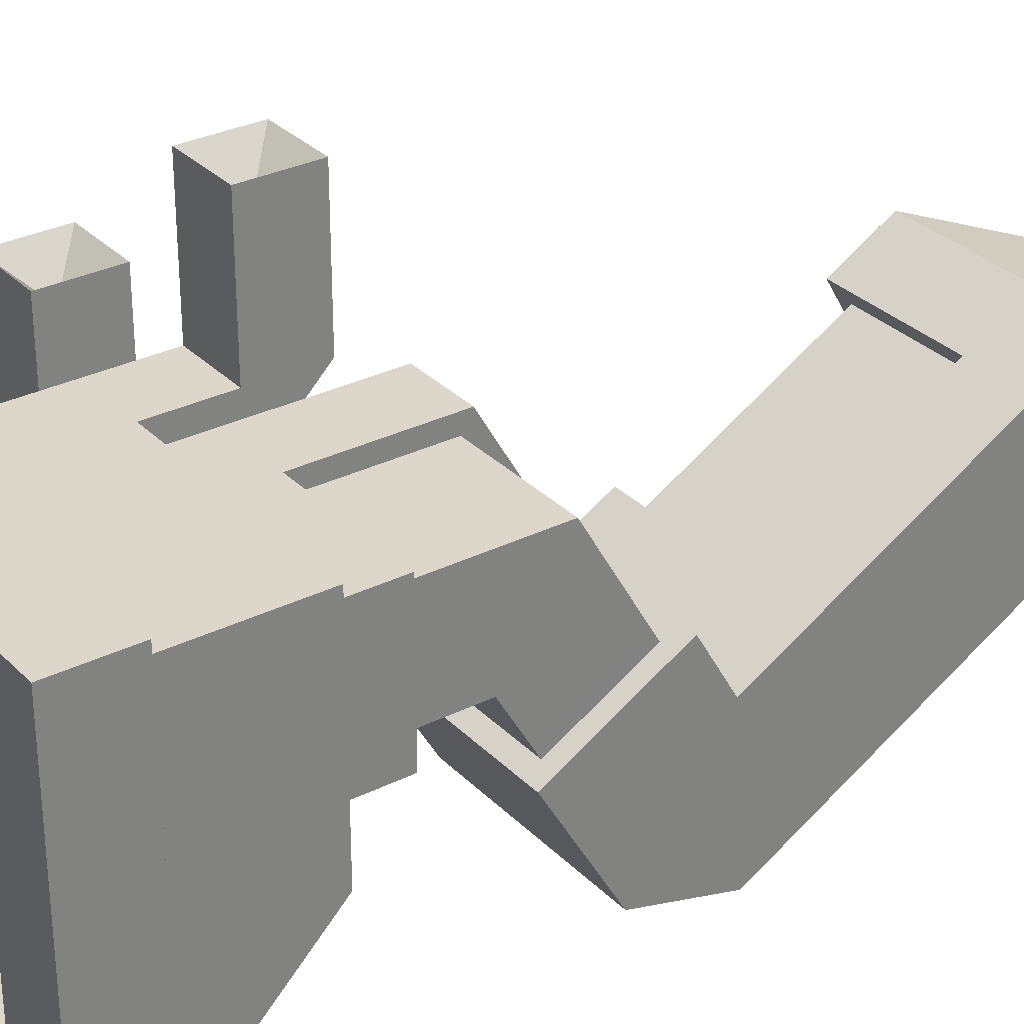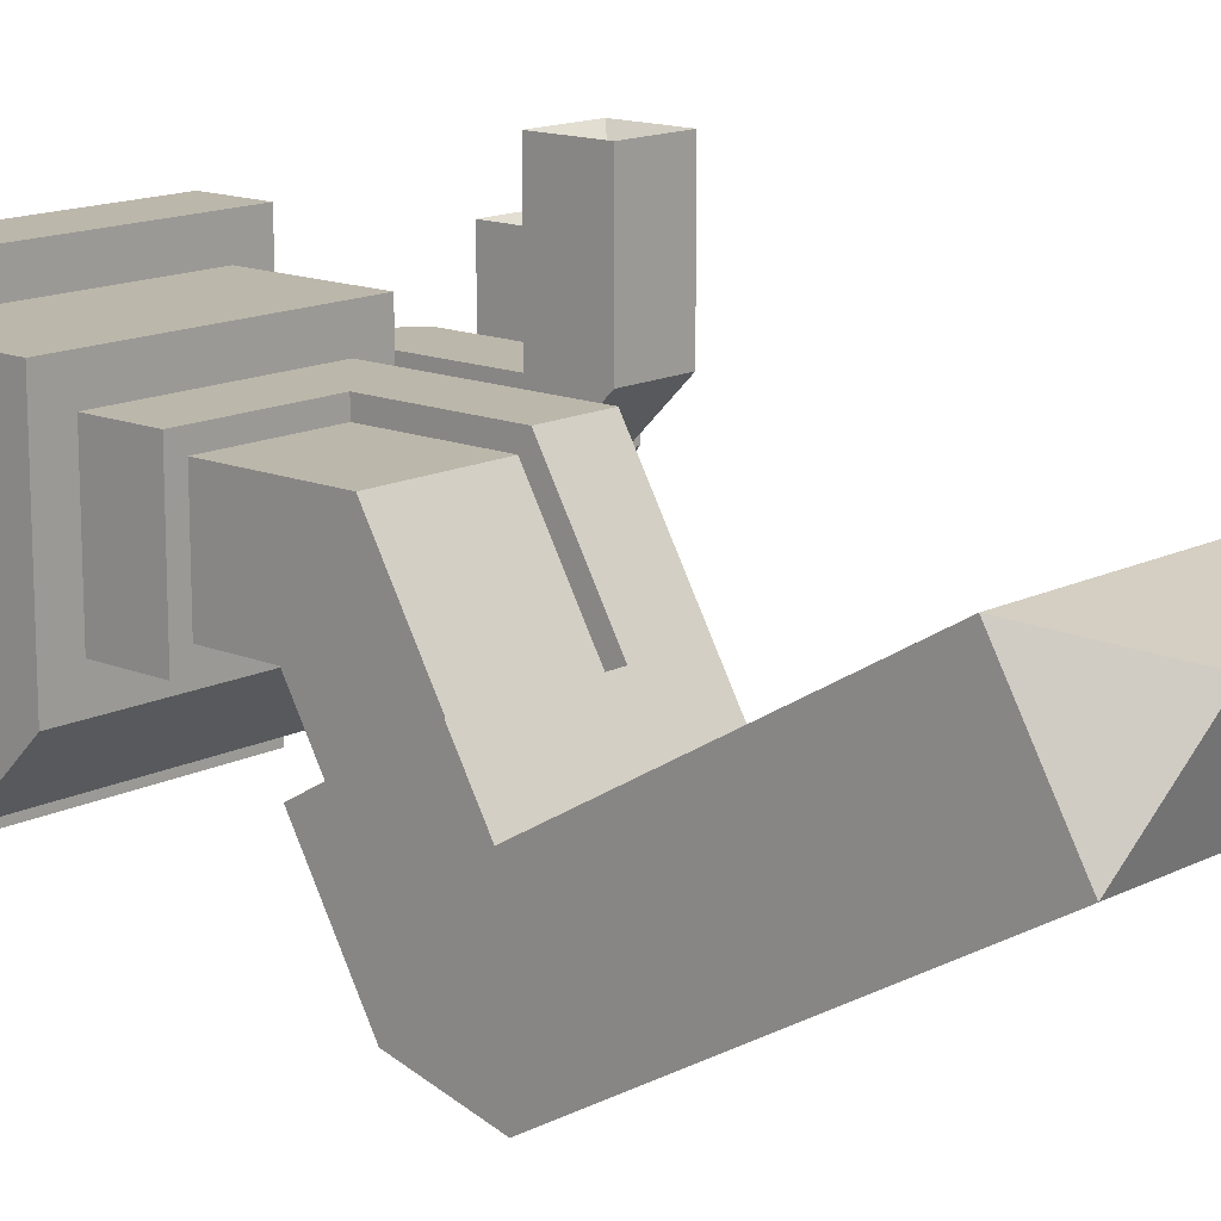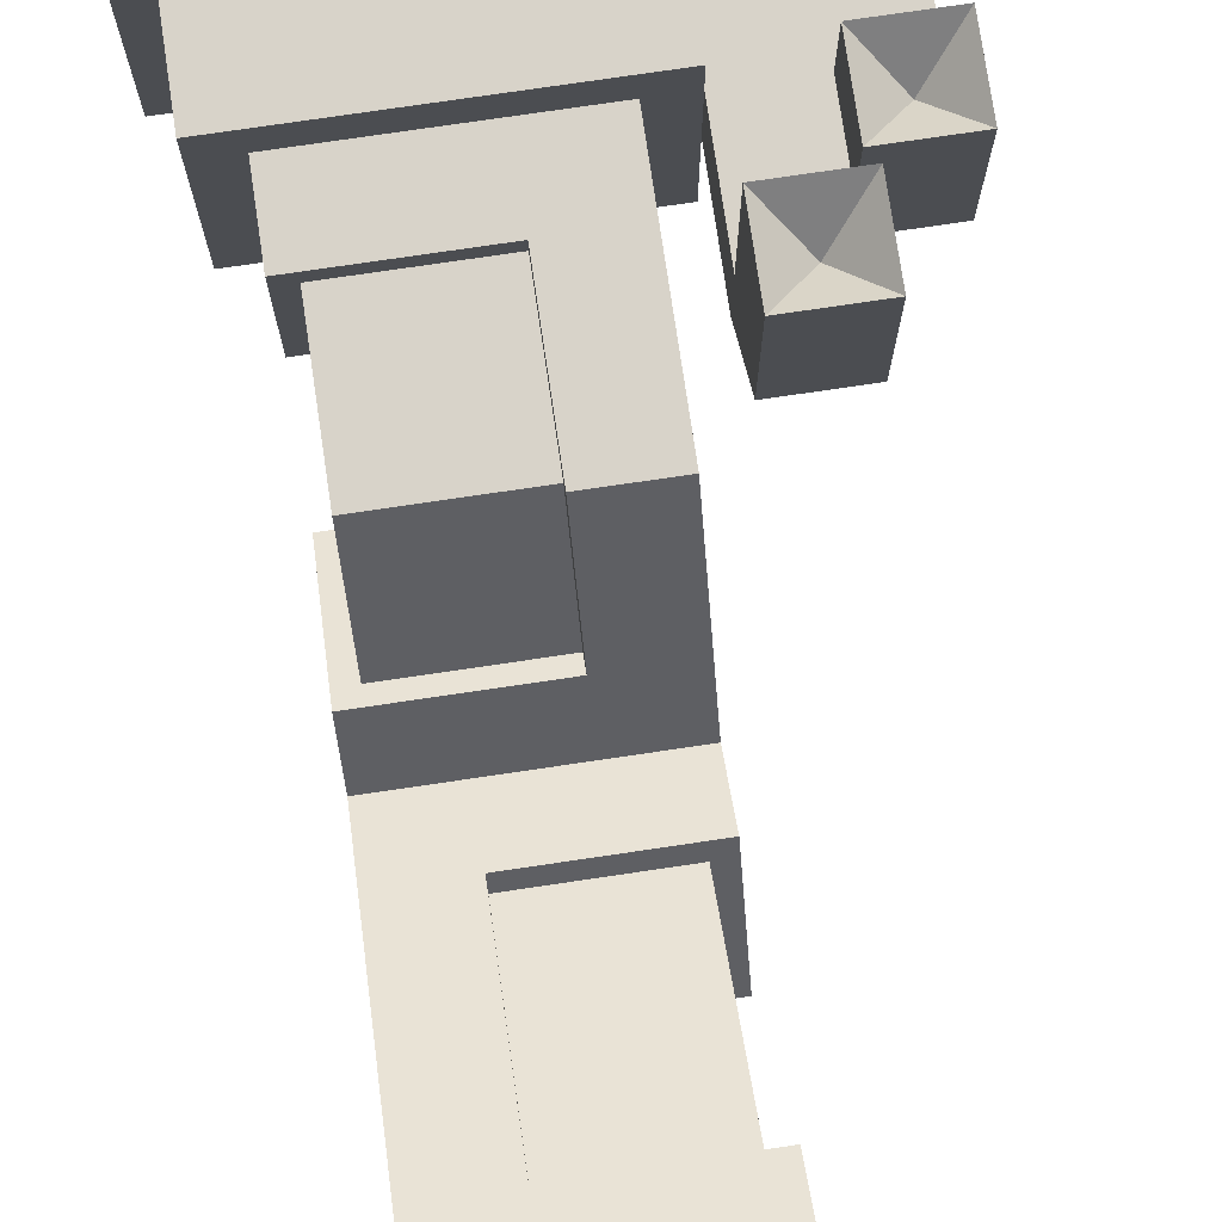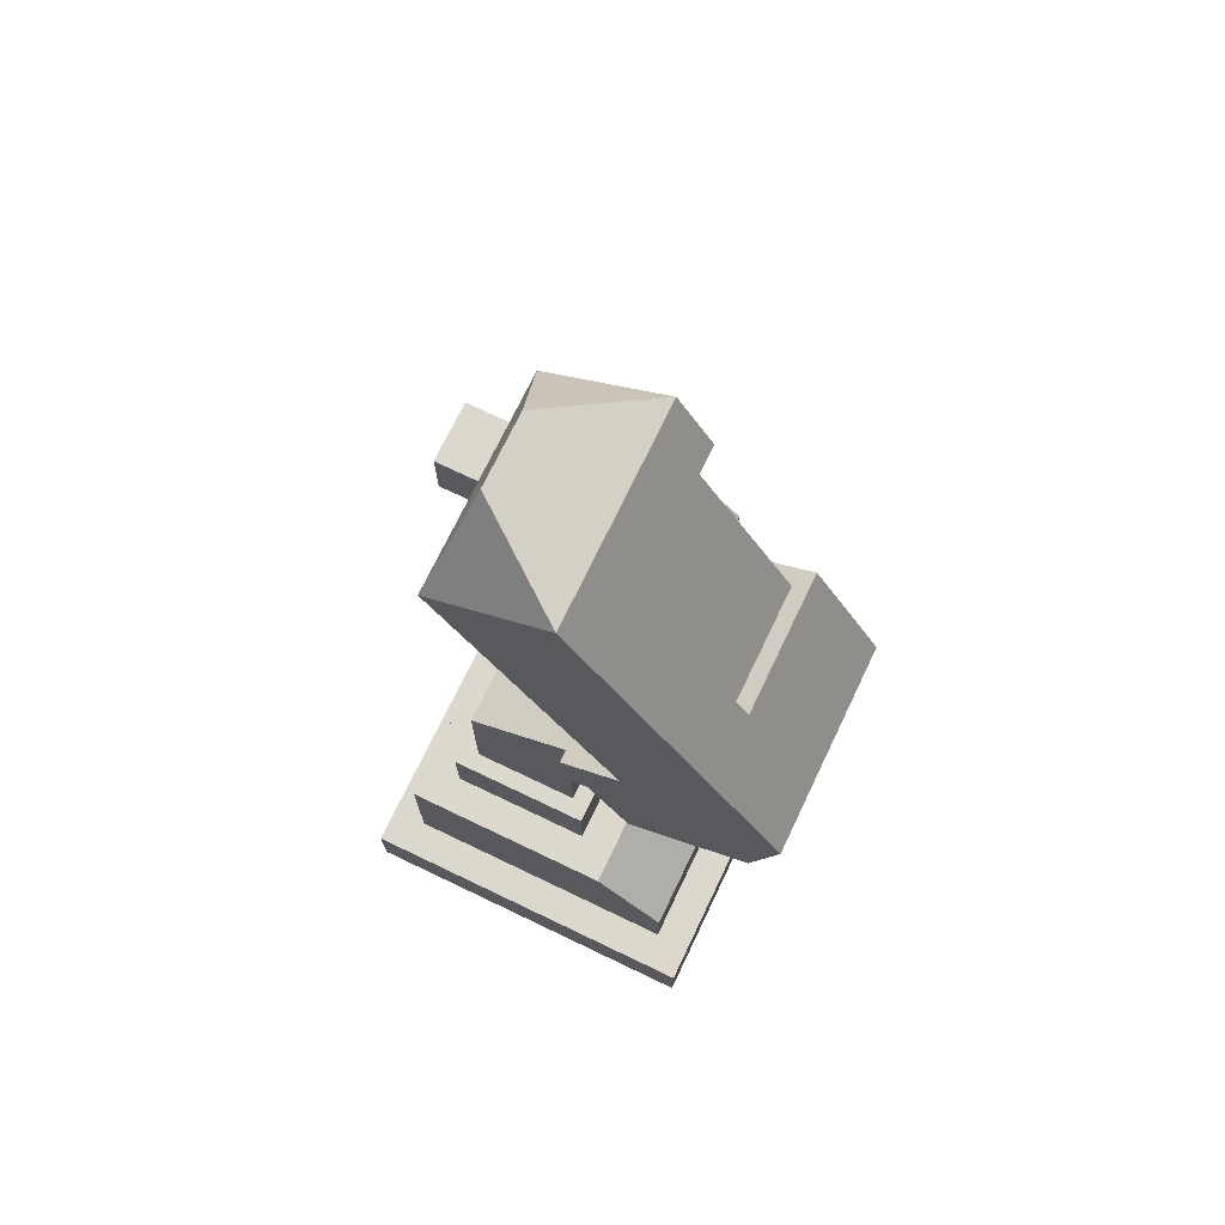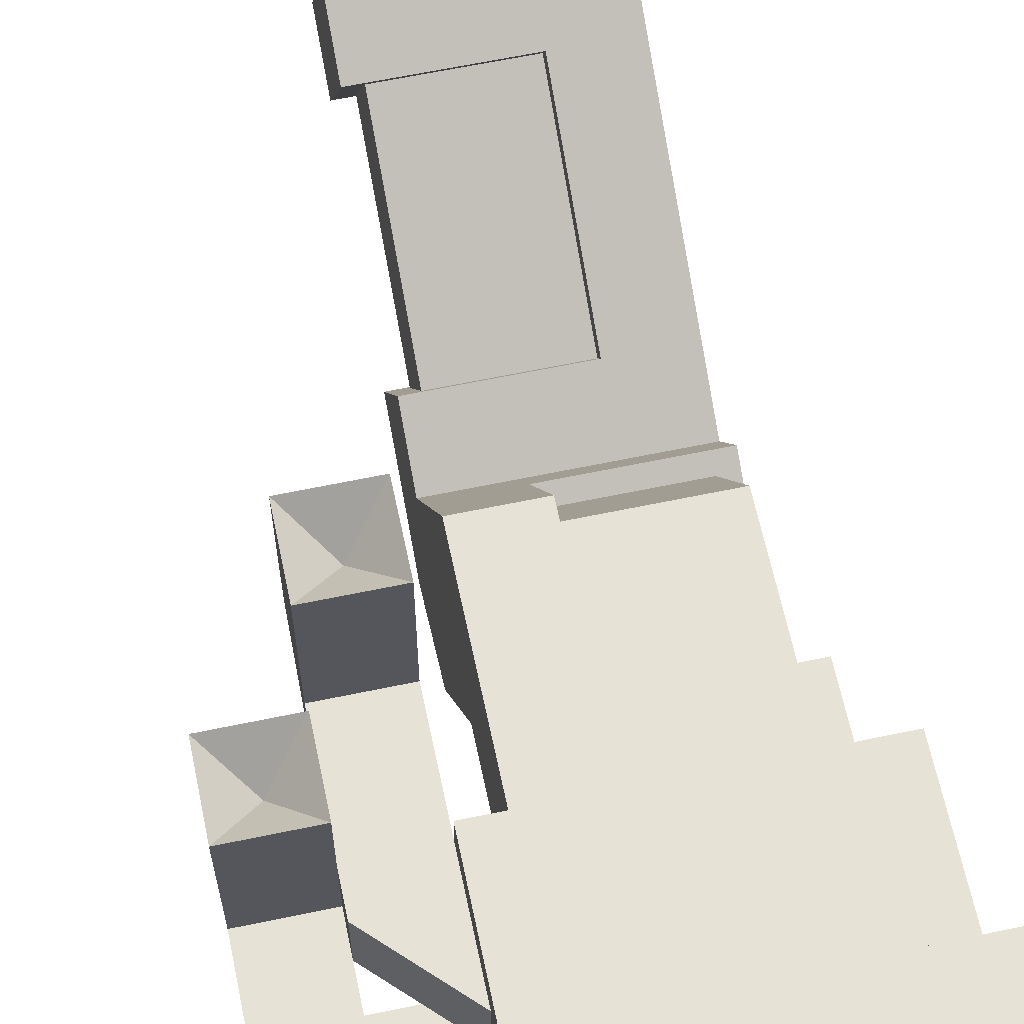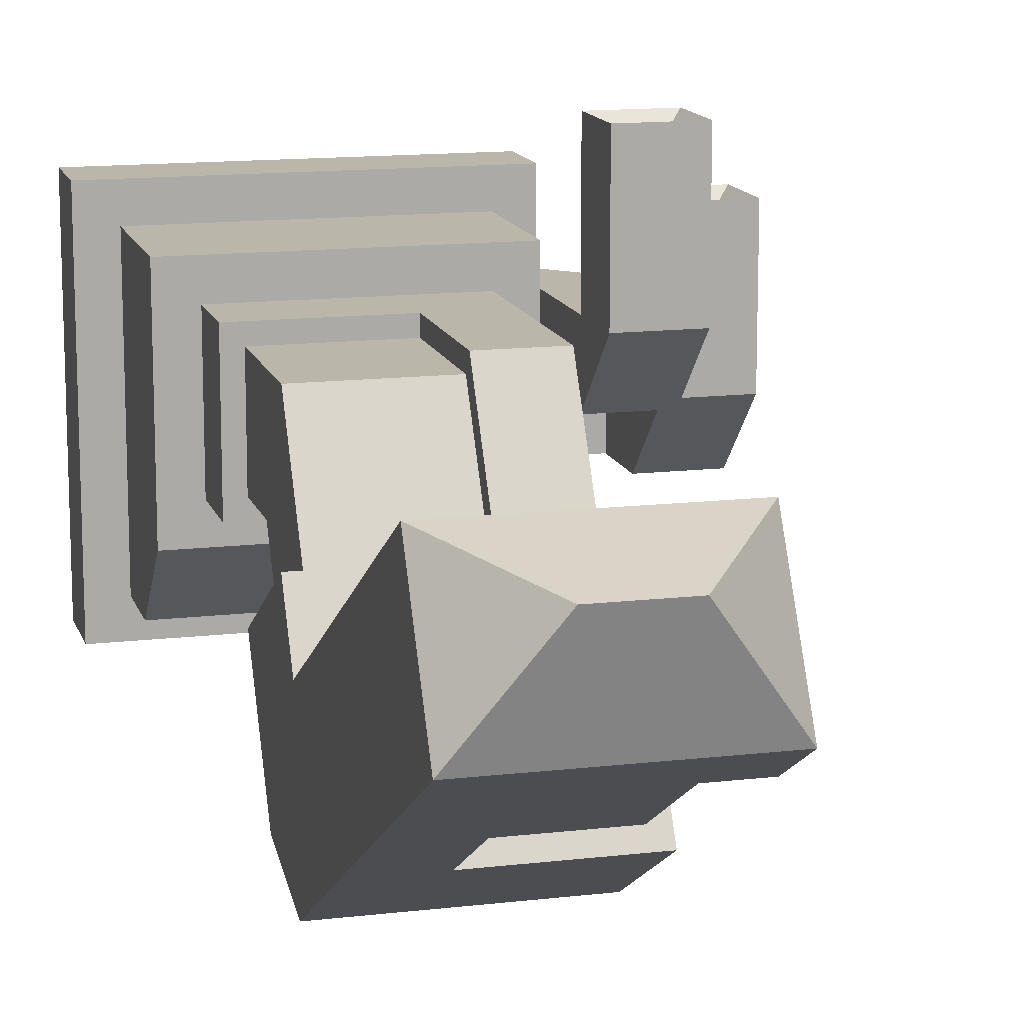
<metadata>
{"format":"obj","ext":"obj","renderer":"f3d","projection":"perspective","resolution":1024,"background":"white","views":[{"elev":30.7,"azim":54.4,"up":"+Z"},{"elev":14.4,"azim":132.2,"up":"+Z"},{"elev":75.9,"azim":171.6,"up":"+Z"},{"elev":72.4,"azim":115.6,"up":"+Y"},{"elev":63.8,"azim":-11.9,"up":"+Z"},{"elev":13.8,"azim":165.2,"up":"+Z"}]}
</metadata>
<code>
o LEG_LEFT_ROCKET_Cube.059
v -0.125 0.0625 0.0625
v -0.3125 0.0625 0.0625
v -0.125 0.0625 -0.125
v -0.3125 0.0625 -0.125
v -0.3125 -0 0.0625
v -0.125 -0 0.0625
v -0.3125 -0 -0.125
v -0.125 -0 -0.125
v -0.3438 0.0625 0.09375
v -0.09375 0.0625 0.09375
v -0.09375 0.0625 -0.1562
v -0.3438 0.0625 -0.1562
v -0.2812 0.1875 0.03125
v -0.1562 0.1875 0.03125
v -0.2812 0.1875 -0.03125
v -0.1562 0.1875 -0.03125
v -0.3125 0.1875 0.0625
v -0.125 0.1875 0.0625
v -0.125 0.1875 -0.0625
v -0.3125 0.1875 -0.0625
v -0.3125 0.375 0.0625
v -0.3125 0.3028 -0.0625
v -0.125 0.7394 0.05637
v -0.3125 0.7394 0.05637
v -0.125 0.8019 -0.05188
v -0.3125 0.8019 -0.05188
v -0.3125 0.4688 -0.09988
v -0.125 0.4688 -0.09988
v -0.3125 0.5312 -0.2081
v -0.125 0.5312 -0.2081
v -0.3125 0.4771 -0.2394
v -0.125 0.4771 -0.2394
v -0.3125 0.3605 -0.1624
v -0.125 0.3605 -0.1624
v -0.3125 0.3917 -0.2165
v -0.125 0.3917 -0.2165
v -0.1875 0.8246 0.03372
v -0.25 0.8246 0.03372
v -0.09375 0.125 -0.1562
v -0.09375 0.125 0.09375
v -0.3438 0.125 0.09375
v -0.3438 0.125 -0.1562
v -0.1875 0.7478 -0.08313
v -0.1875 0.5854 -0.1769
v -0.1875 0.5229 -0.06863
v -0.1875 0.6853 0.02512
v -0.3125 0.6853 0.02512
v -0.3125 0.5229 -0.06863
v -0.3125 0.5854 -0.1769
v -0.3125 0.7478 -0.08313
v -0.1875 0.5776 -0.1634
v -0.1875 0.7399 -0.0696
v -0.2969 0.7399 -0.0696
v -0.2969 0.5776 -0.1634
v -0.1875 0.6931 0.01159
v -0.1875 0.5307 -0.08216
v -0.2969 0.6931 0.01159
v -0.2969 0.5307 -0.08216
v -0.25 0.4375 -0.04575
v -0.25 0.25 0.0625
v -0.25 0.375 0.0625
v -0.25 0.3428 -0.1004
v -0.25 0.3119 -0.04688
v -0.125 0.25 0.0625
v -0.25 0.424 -0.05357
v -0.125 0.4375 -0.04575
v -0.25 0.366 0.04688
v -0.25 0.3292 -0.1083
v -0.25 0.25 -0.0625
v -0.25 0.3028 -0.0625
v -0.125 0.25 -0.0625
v -0.125 0.3292 -0.1083
v -0.25 0.25 0.04688
v -0.25 0.25 -0.04688
v -0.1406 0.3428 -0.1004
v -0.1406 0.424 -0.05357
v -0.1406 0.25 0.04688
v -0.1406 0.25 -0.04688
v -0.375 0.0625 0.125
v -0.0625 0.0625 0.125
v -0.375 0.0625 -0.1875
v -0.0625 0.0625 -0.1875
v -0.3438 0.1875 0.09375
v -0.09375 0.1875 0.09375
v -0.3438 0.1875 -0.09375
v -0.09375 0.1875 -0.09375
v -0.1875 0.5776 -0.1634
v -0.1875 0.7399 -0.0696
v -0.2969 0.7399 -0.0696
v -0.2969 0.5776 -0.1634
v -0.1875 0.6931 0.01159
v -0.1875 0.5307 -0.08216
v -0.2969 0.6931 0.01159
v -0.2969 0.5307 -0.08216
v -0.25 0.3428 -0.1004
v -0.25 0.3119 -0.04688
v -0.25 0.424 -0.05357
v -0.25 0.366 0.04688
v -0.25 0.25 0.04688
v -0.25 0.25 -0.04688
v -0.1406 0.3428 -0.1004
v -0.1406 0.3119 -0.04688
v -0.1406 0.424 -0.05357
v -0.1406 0.366 0.04688
v -0.1406 0.25 0.04688
v -0.1406 0.25 -0.04688
v -0.375 -0 0.125
v -0.0625 -0 0.125
v -0.375 -0 -0.1875
v -0.0625 -0 -0.1875
v -0.3125 0.0625 0.0625
v -0.125 0.0625 0.0625
v -0.3125 0.0625 -0.125
v -0.125 0.0625 -0.125
v -0.2188 0.1875 -0.03125
v -0.4062 0.1562 0.0625
v -0.4062 0.2812 0
v -0.4062 0.1562 0
v -0.4062 0.3438 0.0625
v -0.3438 0.09375 0.0625
v -0.3438 0.1562 0.0625
v -0.3438 0.09375 0
v -0.3438 0.1562 0
v -0.4062 0.2812 0.0625
v -0.3438 0.2812 0
v -0.3438 0.2812 0.0625
v -0.3438 0.3438 0.0625
v -0.3438 0.3438 0.1875
v -0.3438 0.2812 0.1875
v -0.4062 0.3438 0.1875
v -0.4062 0.2812 0.1875
v -0.4688 0.125 0
v -0.4688 0.1875 -0.0625
v -0.4688 0.125 -0.0625
v -0.4688 0.25 0
v -0.4062 0.0625 0
v -0.4062 0.125 0
v -0.4062 0.0625 -0.0625
v -0.4062 0.125 -0.0625
v -0.4688 0.1875 0
v -0.4062 0.1875 -0.0625
v -0.4062 0.1875 0
v -0.4062 0.25 0
v -0.4062 0.25 0.125
v -0.4062 0.1875 0.125
v -0.4688 0.25 0.125
v -0.4688 0.1875 0.125
v -0.3438 0.125 -0.0625
v -0.3438 0.0625 -0.0625
v -0.3438 0.0625 0
v -0.3438 0.125 0
v -0.375 0.3125 0.1562
v -0.4375 0.2188 0.09375
f 40 39 86 84
f 81 109 107 79
f 82 110 109 81
f 80 108 110 82
f 111 113 115
f 79 107 108 80
f 20 69 71 19
f 41 40 84 83
f 39 42 85 86
f 42 41 83 85
f 20 17 21 22
f 72 34 28 66
f 33 27 35
f 28 36 32
f 30 28 32
f 27 31 35
f 27 29 31
f 28 34 36
f 33 22 21 27
f 26 38 37 25
f 24 23 37 38
f 21 61 59 27
f 29 49 44 30
f 24 47 46 23
f 29 30 32 31
f 33 35 36 34
f 35 31 32 36
f 23 25 37
f 38 26 24
f 12 9 41 42
f 11 12 42 39
f 9 10 40 41
f 10 11 39 40
f 26 25 43 50
f 24 26 50 47
f 25 30 44 43
f 27 28 45 48
f 46 47 57 55
f 29 27 48 49
f 50 43 52 53
f 44 49 54 51
f 48 45 56 58
f 43 44 51 52
f 49 48 58 54
f 47 50 53 57
f 17 18 64 60
f 21 17 60 61
f 64 18 19 71
f 28 27 59 66
f 70 68 62 63
f 22 70 69 20
f 62 68 72 75
f 69 70 63 74
f 22 33 68 70
f 33 34 72 68
f 59 61 67 65
f 61 60 73 67
f 66 76 75 72
f 66 59 65 76
f 64 77 73 60
f 64 71 78 77
f 74 78 71 69
f 1 2 79 80
f 2 4 81 79
f 4 3 82 81
f 3 1 80 82
f 14 13 83 84
f 13 15 85 83
f 16 14 84 86
f 15 16 86 85
f 45 46 55 56
f 28 23 46 45
f 23 28 30 25
f 5 6 108 107
f 7 5 107 109
f 8 7 109 110
f 6 8 110 108
f 8 6 112 114
f 6 5 111 112
f 7 8 114 113
f 5 7 113 111
f 113 114 115
f 114 112 115
f 112 111 115
f 147 145 153
f 131 129 152
f 129 128 152
f 128 130 152
f 130 131 152
f 145 144 153
f 144 146 153
f 146 147 153
f 88 87 90 89
f 92 91 93 94
f 95 101 102 96
f 99 105 104 98
f 100 96 102 106
f 104 102 101 103
f 102 104 105 106
f 103 97 98 104
f 94 93 89 90
f 125 117 119 127
f 118 123 122
f 120 121 116
f 118 122 120 116
f 116 121 126 124
f 126 125 127
f 123 118 117 125
f 121 123 125 126
f 118 116 124 117
f 117 124 119
f 127 119 130 128
f 126 127 128 129
f 119 124 131 130
f 124 126 129 131
f 141 133 135 143
f 134 139 138
f 138 139 148 149
f 136 137 132
f 134 138 136 132
f 132 137 142 140
f 142 141 143
f 139 134 133 141
f 137 139 141 142
f 134 132 140 133
f 133 140 135
f 143 135 146 144
f 142 143 144 145
f 135 140 147 146
f 140 142 145 147
f 137 136 150 151
f 136 138 149 150
f 139 137 151 148

</code>
